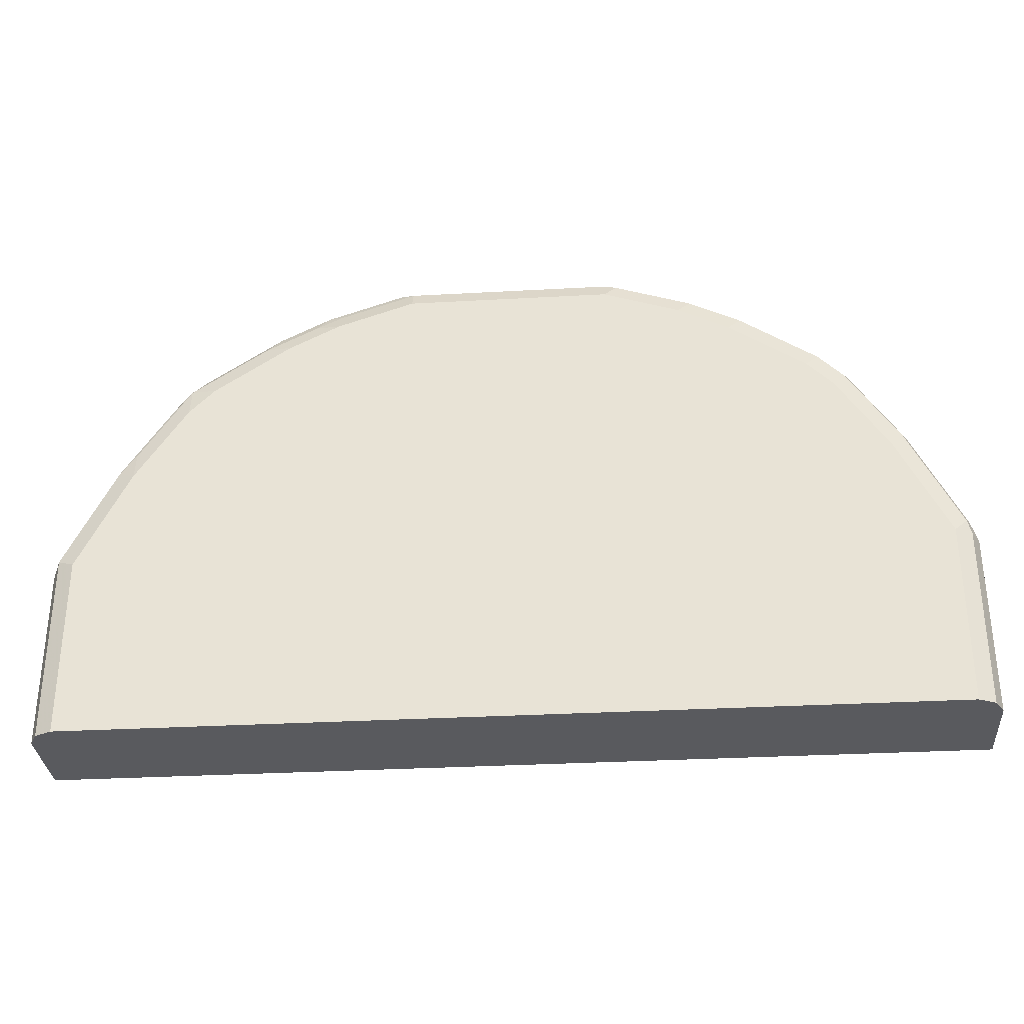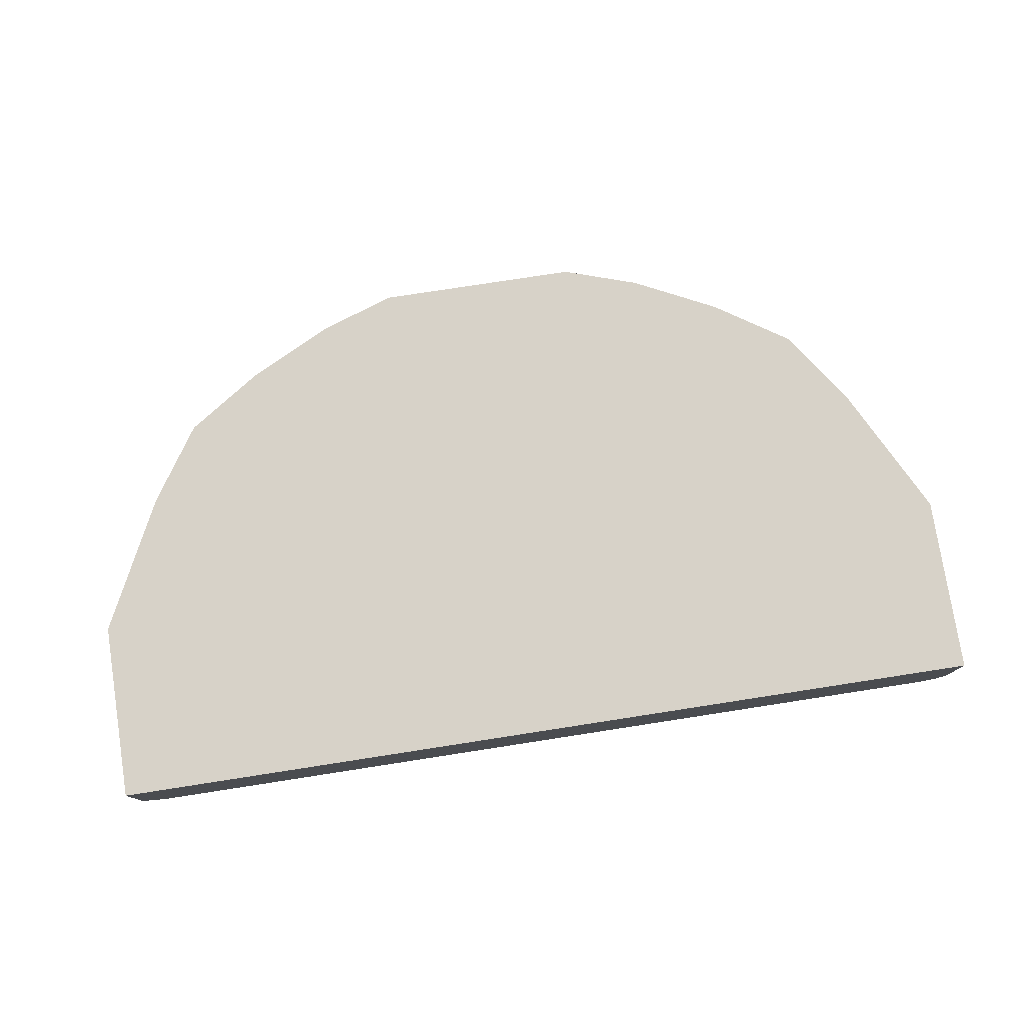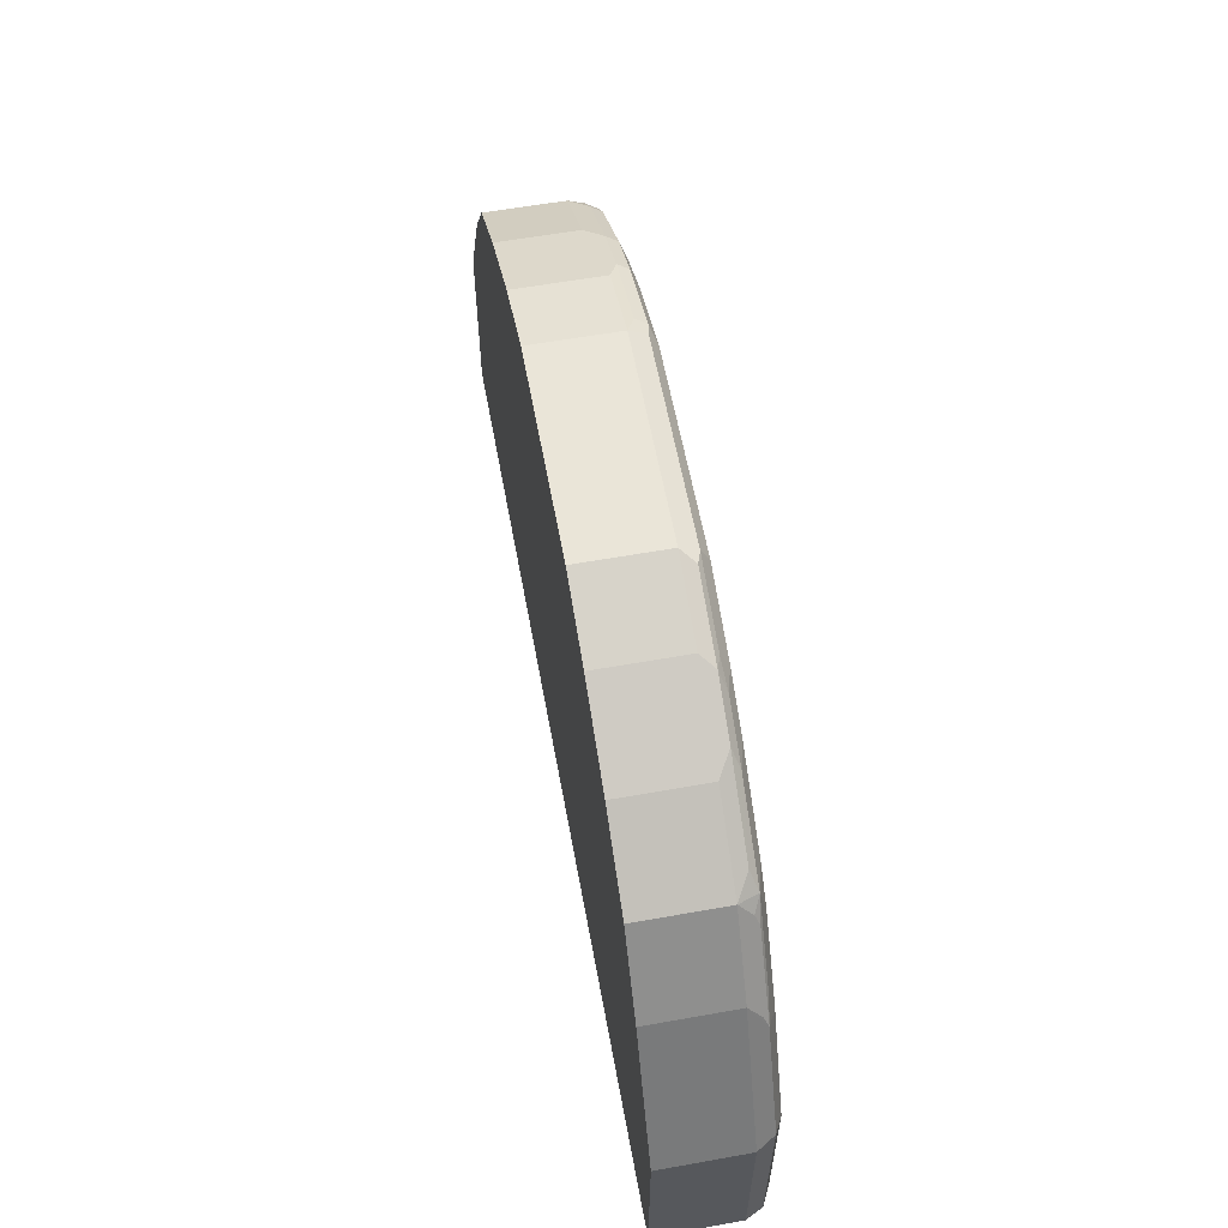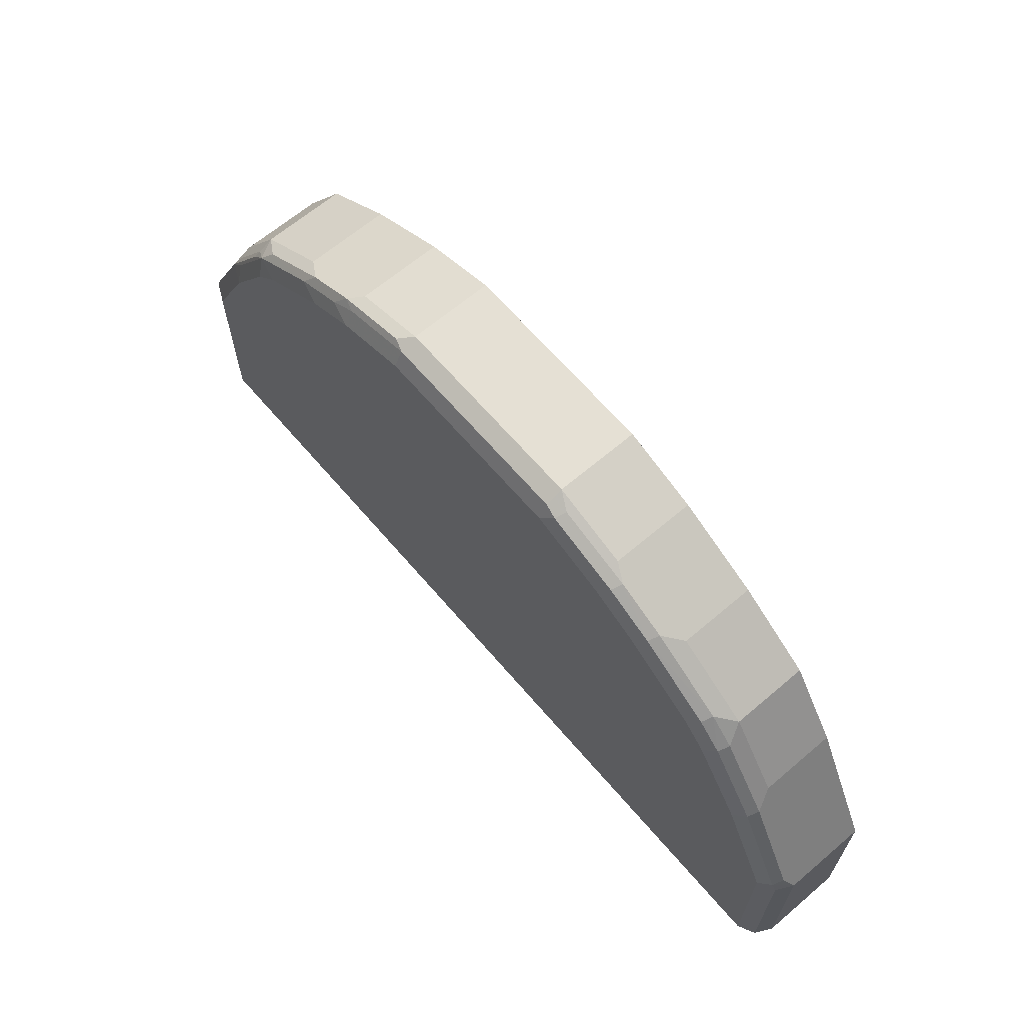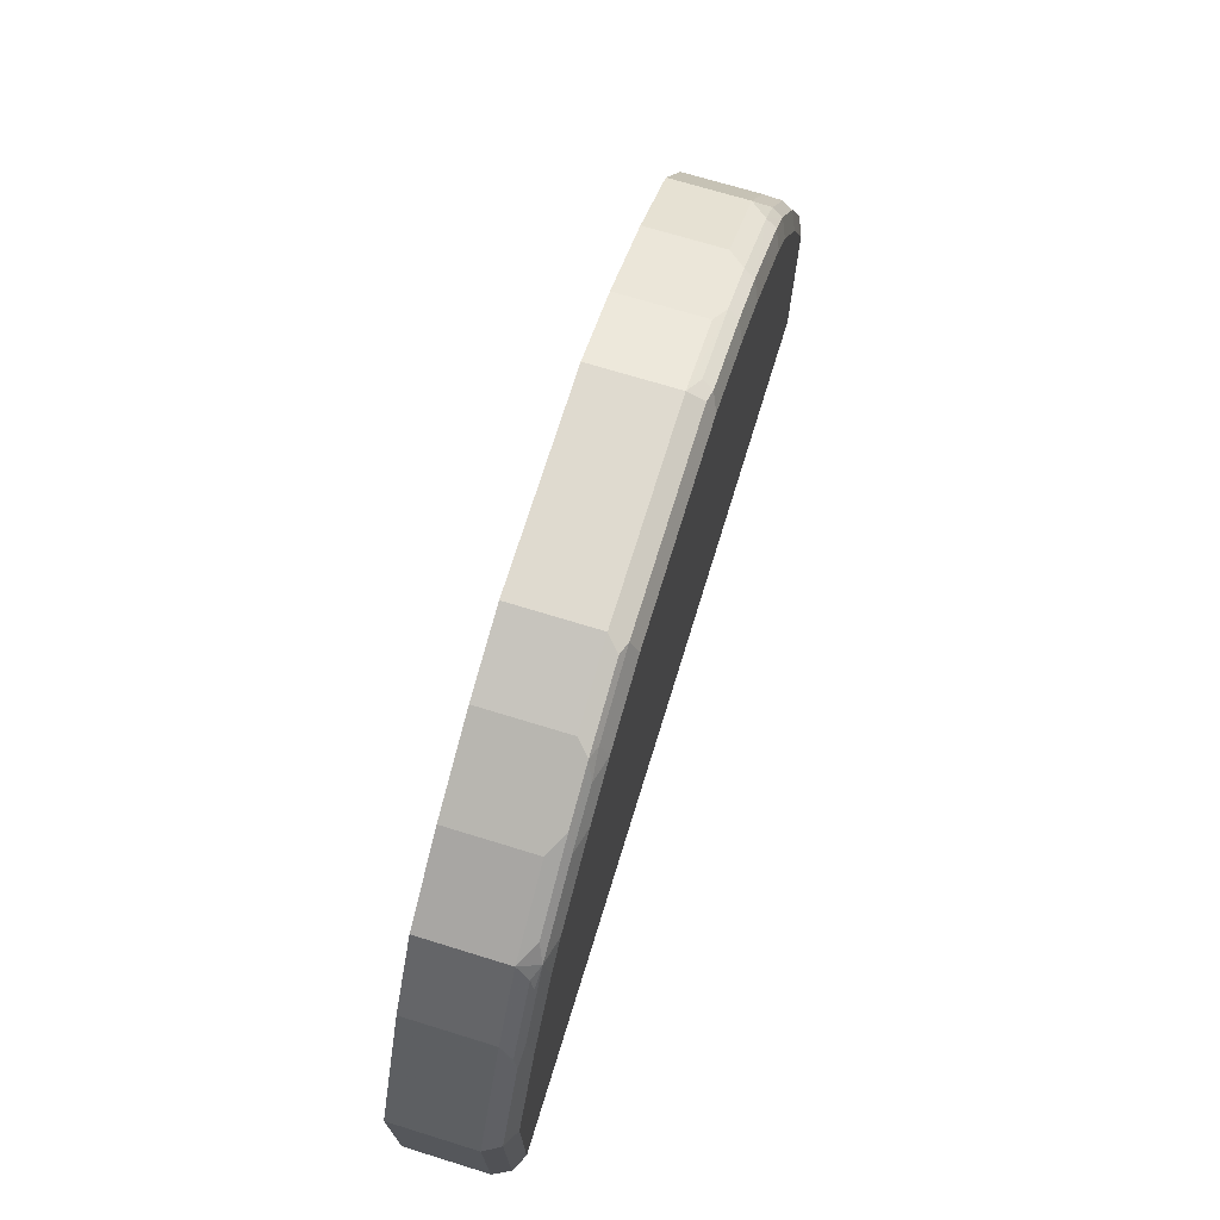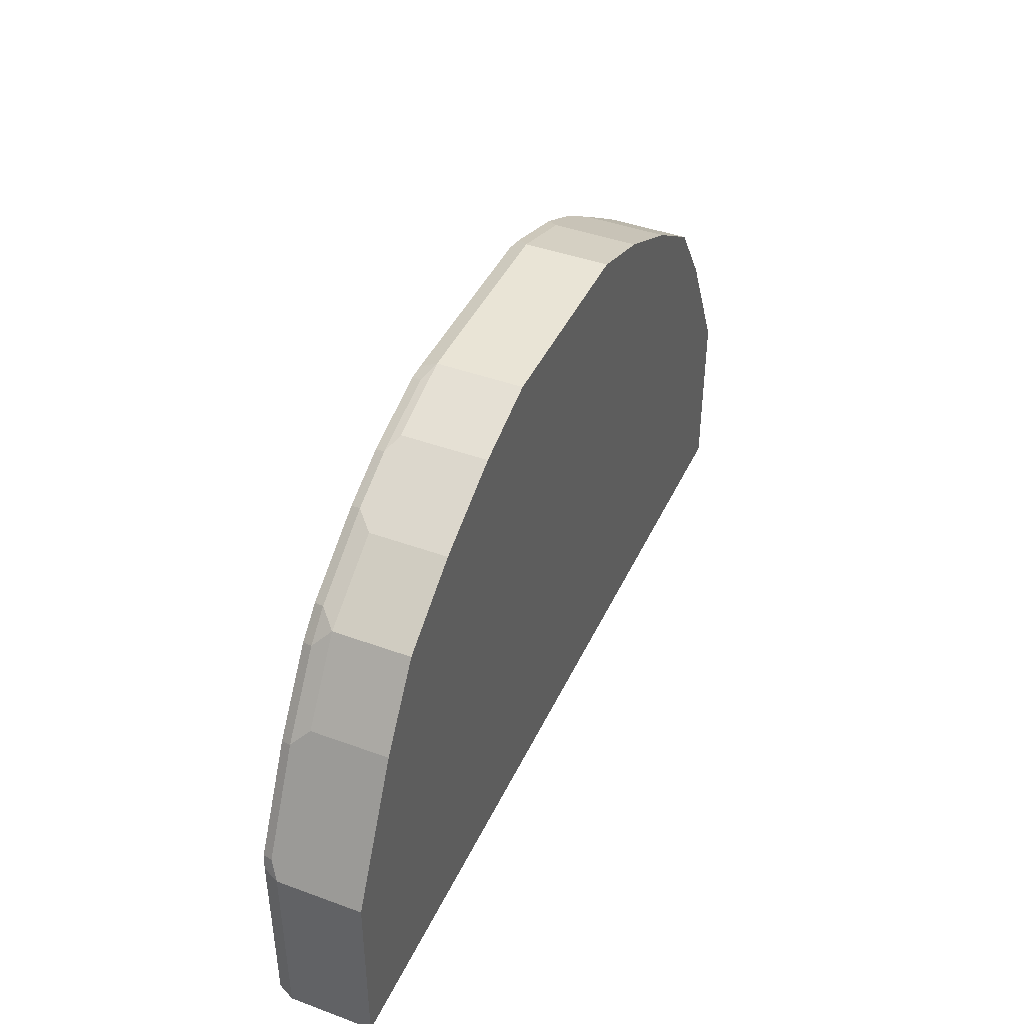
<metadata>
{"format":"obj","ext":"obj","renderer":"f3d","projection":"perspective","resolution":1024,"background":"white","views":[{"elev":-31.8,"azim":4.5,"up":"+Z"},{"elev":77.3,"azim":171.2,"up":"+Y"},{"elev":59.4,"azim":-100.4,"up":"+Z"},{"elev":65.2,"azim":49.5,"up":"+Z"},{"elev":70.9,"azim":-72.9,"up":"+Z"},{"elev":42.5,"azim":113.6,"up":"+Z"}]}
</metadata>
<code>
v 0.6427 -0.3817 0.1013
v 0.6427 -0.4999 0.1013
v 0.607 -0.5356 0.1013
v 0.6308 -0.5237 0.1013
v 0.6249 -0.5267 0.375
v 0.6308 -0.5237 0.3571
v 0.6427 -0.4999 0.3571
v 0.6427 -0.3817 0.3571
v 0.5475 -0.3817 0.5475
v 0.5475 -0.488 0.5475
v 0.5594 -0.5118 0.5237
v 0.6308 -0.5118 0.3809
v 0.5535 -0.5267 0.5178
v 0.482 -0.5267 0.6249
v 0.4879 -0.5118 0.6308
v 0.4761 -0.488 0.6546
v 0.4761 -0.3817 0.6546
v 0.369 -0.3817 0.726
v 0.369 -0.488 0.726
v 0.3452 -0.5118 0.7379
v 0.2738 -0.5118 0.7736
v 0.3392 -0.5267 0.732
v 0.4523 -0.5118 0.6665
v 0.4463 -0.5267 0.6605
v 0.4285 -0.5356 0.6427
v 0.3213 -0.5356 0.7141
v 0.25 -0.5356 0.7498
v 0.2678 -0.5267 0.7677
v 0.1429 -0.5356 0.7856
v -0.1428 -0.5356 0.7856
v 0.1429 -0.5237 0.8094
v 0.1607 -0.5267 0.8034
v 0.1666 -0.5118 0.8094
v 0.1429 -0.4999 0.8213
v -0.0001031 -0.5237 0.8094
v -0.1428 -0.5237 0.8094
v -0.25 -0.5356 0.7498
v 0.5356 -0.5356 0.4999
v 0.4642 -0.5356 0.607
v 0.607 -0.5356 0.3571
v -0.607 -0.5356 0.1013
v -0.5356 -0.5356 0.4999
v -0.607 -0.5356 0.3571
v -0.6308 -0.5237 0.1013
v -0.6427 -0.4999 0.1013
v -0.6427 -0.4999 0.3571
v -0.6308 -0.5237 0.369
v -0.5951 -0.5237 0.4405
v -0.5594 -0.5237 0.5118
v -0.5475 -0.4999 0.5475
v -0.5475 -0.3817 0.5475
v -0.476 -0.4999 0.6546
v -0.482 -0.5178 0.6338
v -0.5534 -0.5178 0.5266
v -0.488 -0.5237 0.6189
v -0.5356 -0.5267 0.54
v -0.4642 -0.5267 0.6472
v -0.4463 -0.5178 0.6695
v -0.3392 -0.5178 0.7409
v -0.357 -0.5267 0.7186
v -0.2678 -0.5178 0.7766
v -0.2857 -0.5267 0.7543
v -0.3214 -0.5356 0.7141
v -0.4285 -0.5356 0.6427
v -0.4642 -0.5356 0.607
v -0.25 -0.5237 0.7736
v -0.1607 -0.5178 0.8123
v -0.1428 -0.4999 0.8213
v -0.1428 -0.3817 0.8213
v 0.1429 -0.3817 0.8213
v 0.25 -0.3817 0.7856
v 0.25 -0.4999 0.7856
v -0.6427 -0.3817 0.1013
v -0.476 -0.3817 0.6546
v -0.314 -0.3817 0.7536
v -0.25 -0.3817 0.7856
v -0.25 -0.4999 0.7856
v -0.369 -0.4999 0.726
v -0.369 -0.3817 0.726
v -0.6427 -0.3817 0.3571
f 2 3 1
f 65 64 57
f 65 42 64
f 65 57 42
f 56 42 57
f 56 49 42
f 64 42 37
f 66 62 37
f 66 61 62
f 66 36 61
f 66 37 36
f 67 61 36
f 67 68 61
f 67 36 68
f 36 35 68
f 35 34 68
f 60 58 57
f 60 57 64
f 63 60 64
f 63 64 37
f 50 52 51
f 50 53 52
f 54 53 50
f 54 55 53
f 54 49 55
f 54 50 49
f 55 49 56
f 34 69 68
f 55 56 57
f 53 57 52
f 58 52 57
f 58 59 52
f 60 59 58
f 60 61 59
f 60 62 61
f 63 37 60
f 55 57 53
f 70 69 34
f 70 18 69
f 71 18 70
f 78 77 75
f 77 76 75
f 79 75 74
f 52 79 74
f 52 74 51
f 51 74 80
f 51 80 46
f 78 75 79
f 80 73 46
f 45 46 73
f 45 73 41
f 41 73 3
f 1 3 73
f 1 73 8
f 2 1 8
f 22 21 28
f 80 74 73
f 50 51 46
f 78 79 52
f 78 59 61
f 21 18 71
f 21 19 18
f 72 21 71
f 72 34 21
f 72 71 34
f 71 70 34
f 33 21 34
f 78 52 59
f 18 8 69
f 74 69 73
f 75 69 74
f 76 69 75
f 76 68 69
f 77 68 76
f 61 68 77
f 78 61 77
f 69 8 73
f 50 46 48
f 60 37 62
f 49 48 42
f 9 8 17
f 50 48 49
f 16 17 18
f 19 16 18
f 19 20 16
f 21 20 19
f 22 20 21
f 9 17 16
f 22 23 20
f 22 25 24
f 26 25 22
f 26 27 25
f 26 22 27
f 27 22 28
f 27 28 29
f 27 29 25
f 22 24 23
f 29 30 25
f 10 9 16
f 11 16 15
f 4 3 2
f 4 5 3
f 6 5 4
f 6 7 5
f 6 4 7
f 7 4 2
f 7 2 8
f 11 10 16
f 9 7 8
f 11 7 10
f 12 7 11
f 12 5 7
f 12 11 5
f 11 13 5
f 11 14 13
f 11 15 14
f 10 7 9
f 29 31 30
f 17 8 18
f 29 28 32
f 40 5 38
f 40 3 5
f 40 38 3
f 38 37 3
f 37 41 3
f 42 41 37
f 43 41 42
f 44 41 43
f 44 45 41
f 44 46 45
f 47 46 44
f 47 48 46
f 47 43 48
f 29 32 31
f 48 43 42
f 13 38 5
f 39 38 13
f 47 44 43
f 23 16 20
f 14 39 13
f 32 28 21
f 31 32 33
f 31 33 34
f 31 34 35
f 31 35 36
f 30 31 36
f 30 36 37
f 33 32 21
f 25 37 38
f 39 25 38
f 14 25 39
f 14 24 25
f 14 23 24
f 14 15 23
f 30 37 25
f 23 15 16

</code>
